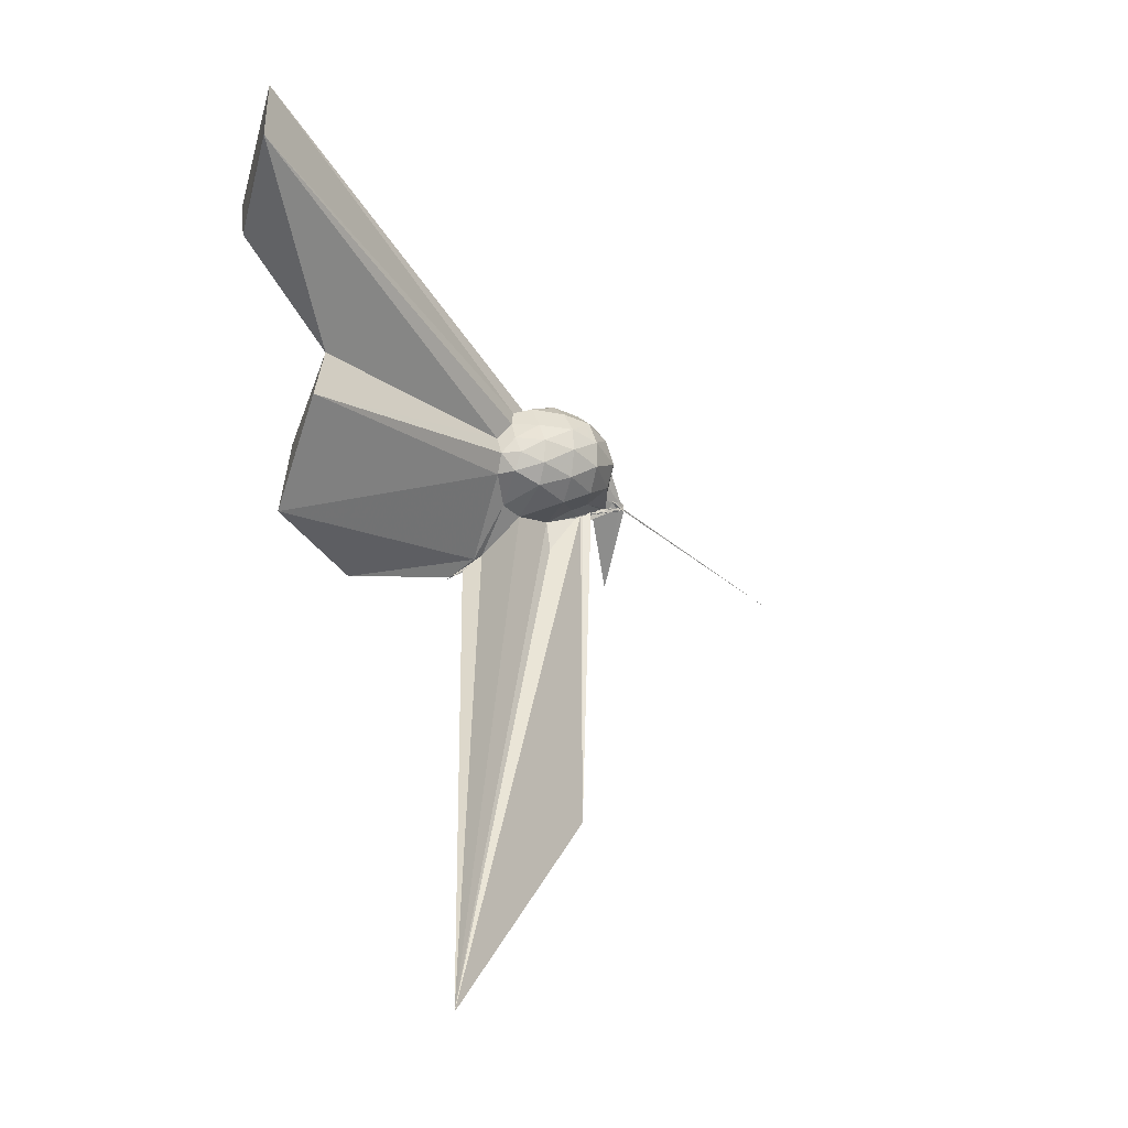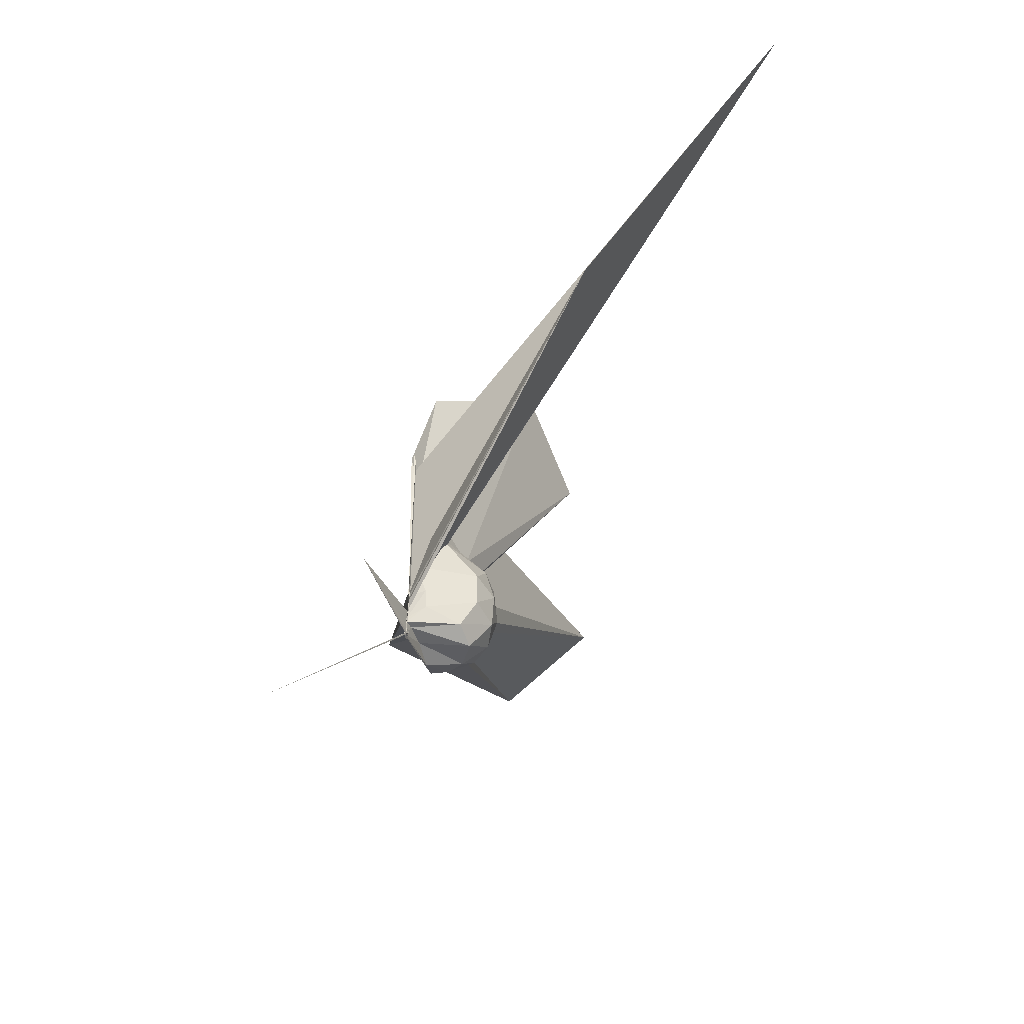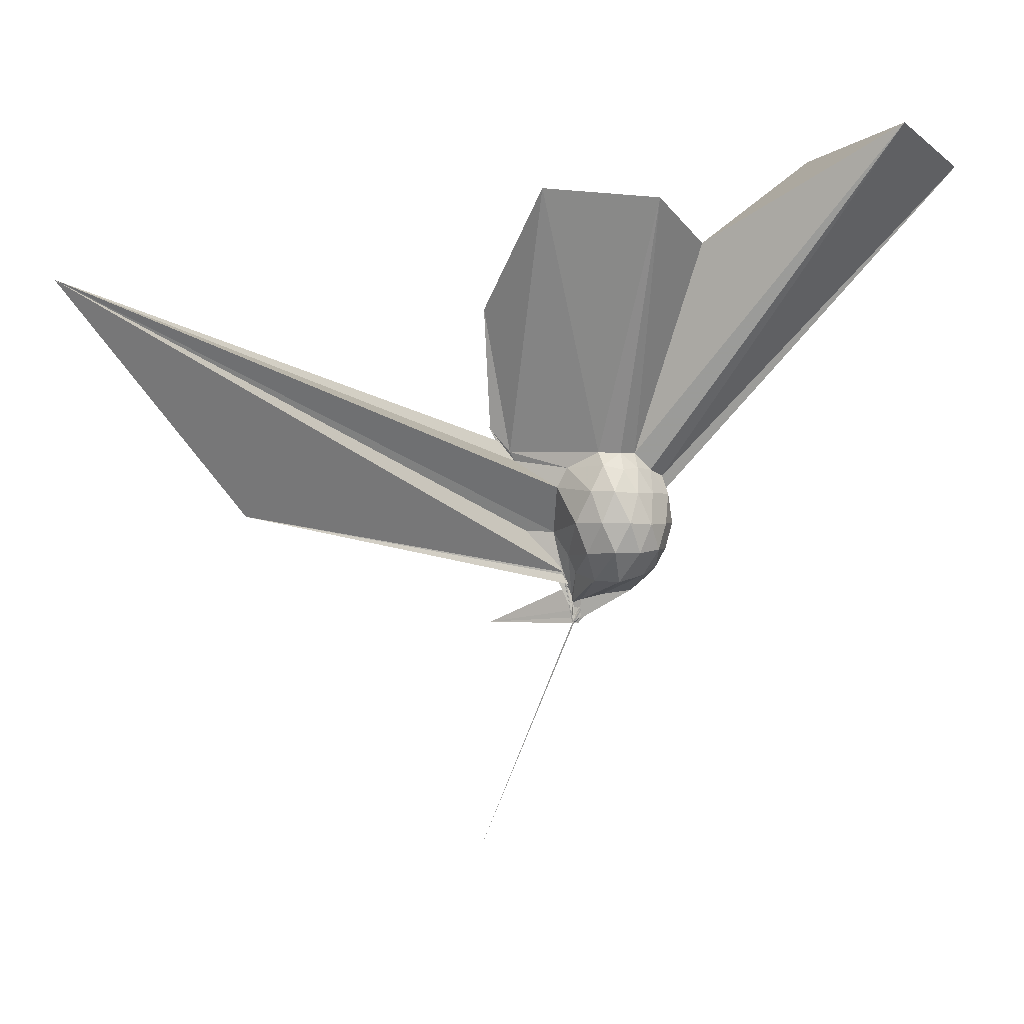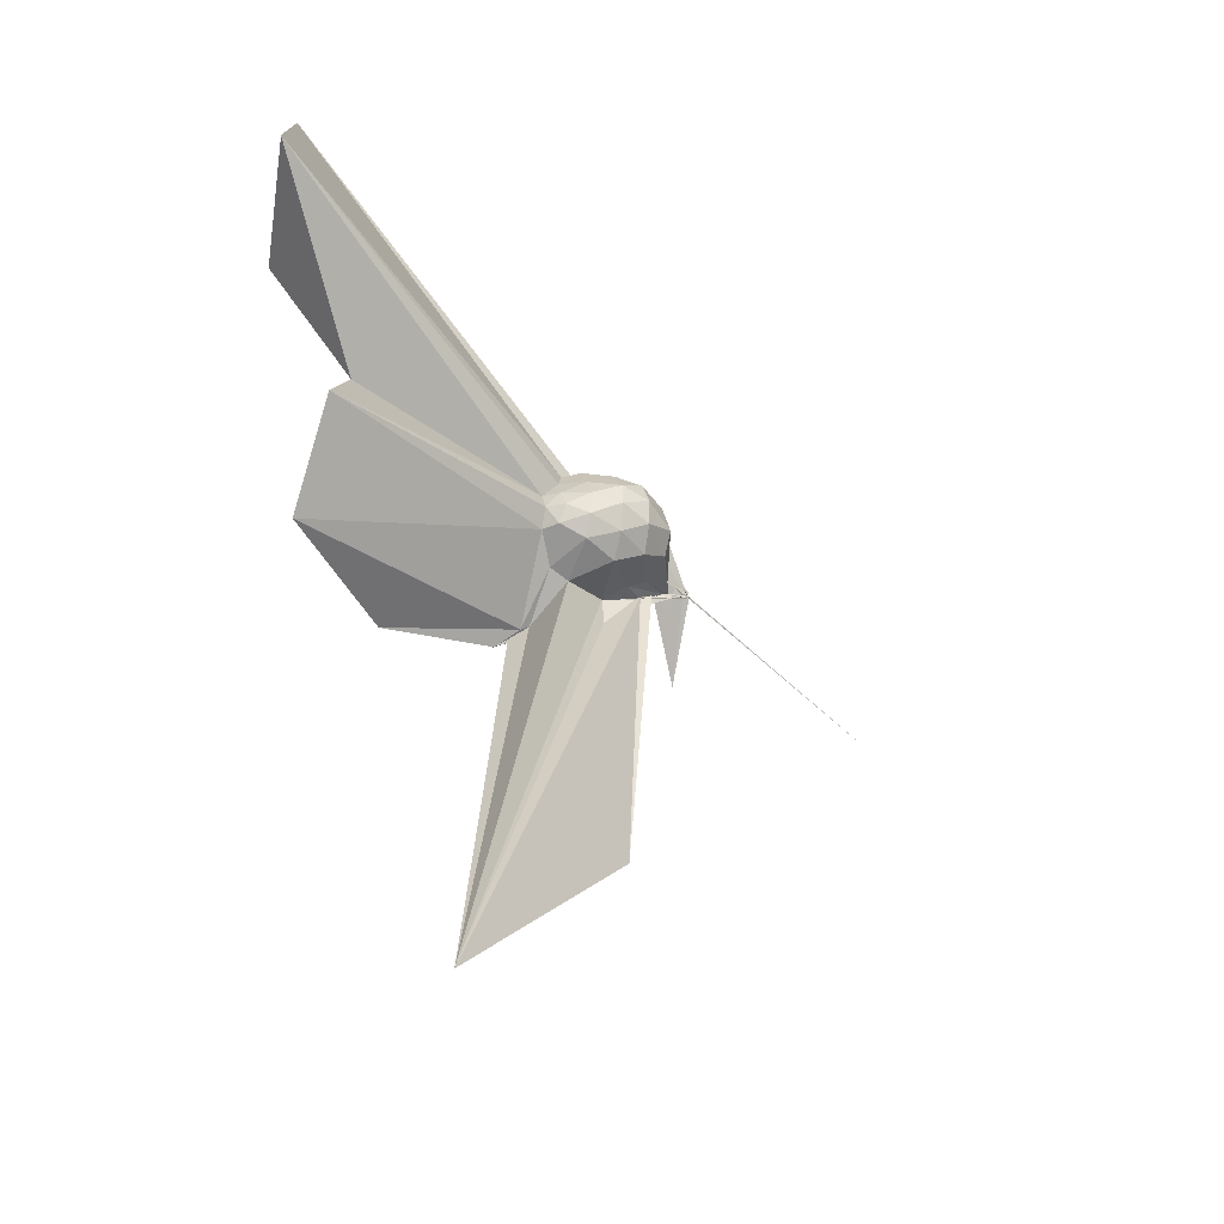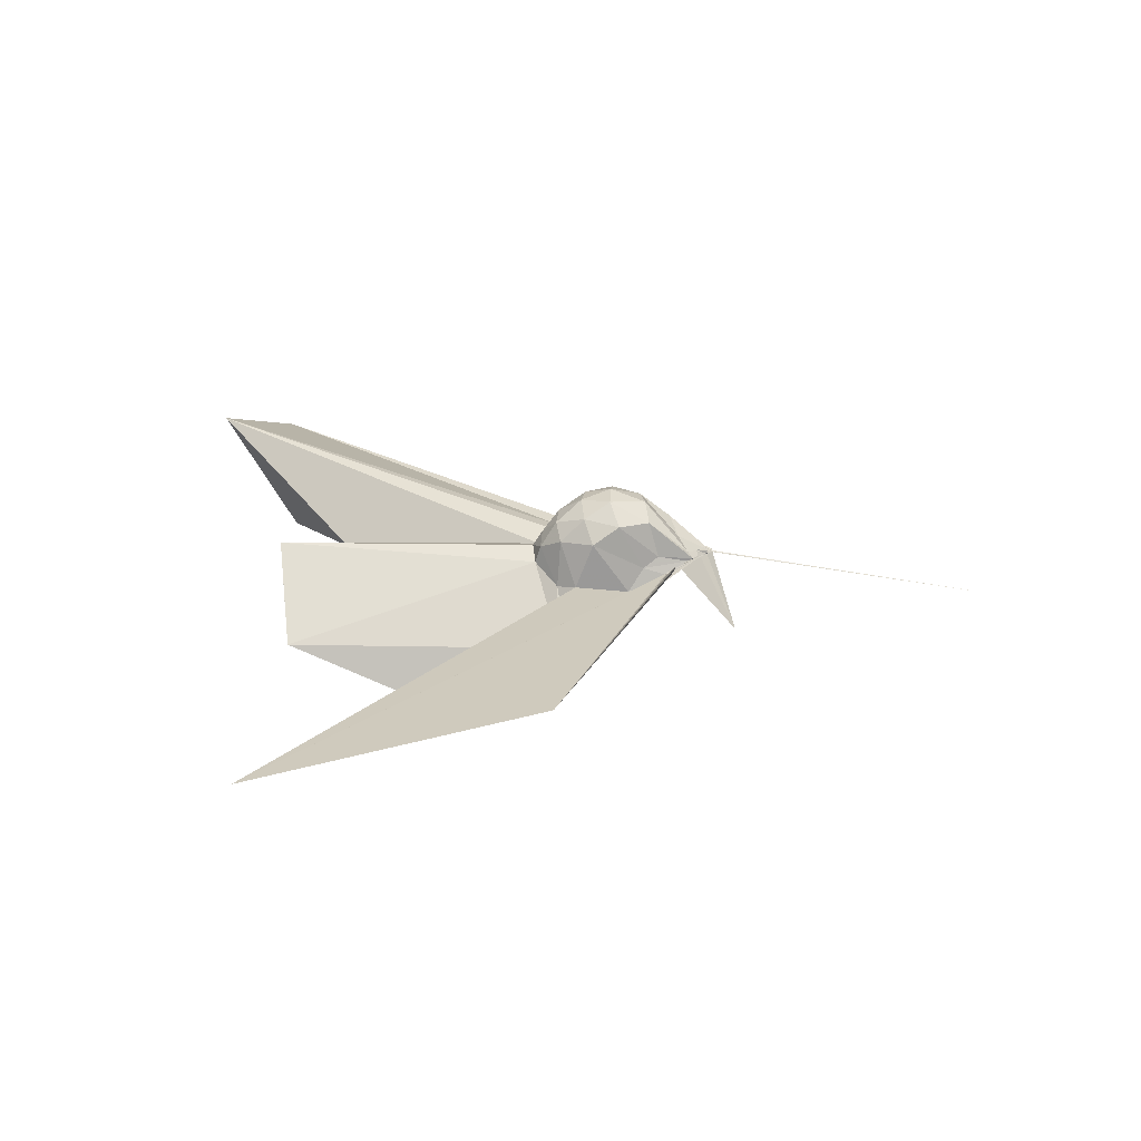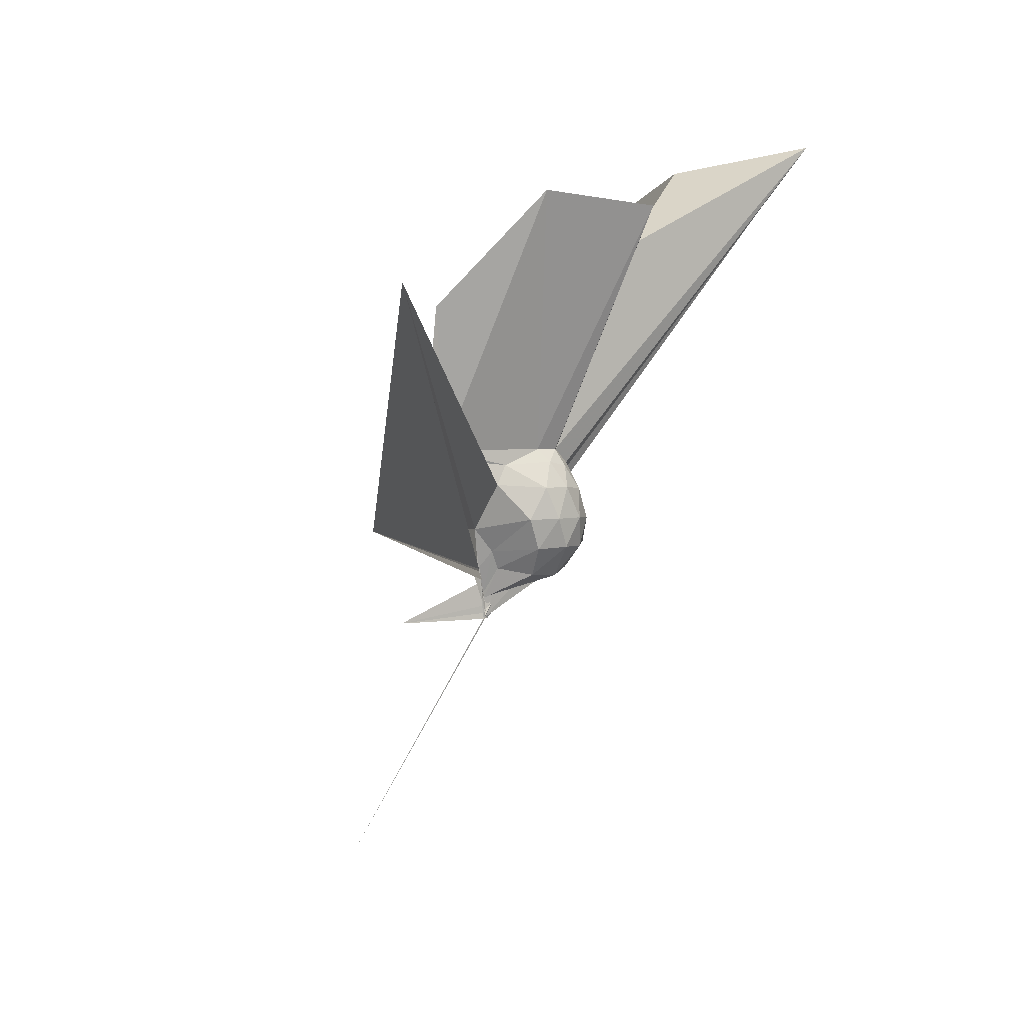
<metadata>
{"format":"obj","ext":"obj","renderer":"f3d","projection":"perspective","resolution":1024,"background":"white","views":[{"elev":-8.6,"azim":63.3,"up":"+Y"},{"elev":-61.9,"azim":-6.6,"up":"+Z"},{"elev":2.3,"azim":80.5,"up":"+Z"},{"elev":-26.0,"azim":68.5,"up":"+Y"},{"elev":-53.9,"azim":115.5,"up":"+Y"},{"elev":3.9,"azim":35.9,"up":"+Z"}]}
</metadata>
<code>
v -0.02931 -0.1566 -0.05453
v -0.03205 -0.1247 -0.2826
v 0.1982 -0.01095 0.2002
v 0.1705 0.03813 0.206
v 0.129 0.08821 0.1987
v 0.09859 0.1305 0.1793
v 0.08403 0.141 0.1343
v 0.06432 0.1127 0.1345
v -0.03147 -0.1335 -0.1806
v -0.02911 -0.1237 -0.2226
v -0.03436 -0.1218 -0.2624
v -0.02902 -0.1245 -0.2658
v -0.0331 -0.1233 -0.2594
v -0.03132 -0.1249 -0.2602
v -0.02952 -0.1239 -0.2493
v -0.0479 -0.3759 0.3152
v -0.0482 -0.3773 0.3214
v -0.03129 -0.1559 -0.1016
v -0.04706 -0.3549 0.2847
v -0.03501 -0.3061 0.2237
v 0.08051 -0.1621 0.2037
v 0.1838 -0.0703 0.2137
v 0.2246 0.0276 0.1294
v 0.1826 0.08249 0.1294
v 0.1211 0.1449 0.1241
v 0.08744 0.1572 0.08969
v 0.06655 0.1367 0.07215
v 0.04565 0.09094 0.05547
v -0.03387 -0.125 -0.2421
v -0.03325 -0.1205 -0.2595
v -0.02929 -0.1196 -0.2818
v -0.03128 -0.1229 -0.2809
v -0.03233 -0.1234 -0.2815
v -0.03225 -0.1239 -0.2697
v -0.03046 -0.1491 -0.1518
v -0.03109 -0.2787 0.168
v -0.03559 -0.2752 0.1636
v -0.03038 -0.1494 -0.1241
v 0.8837 -1.678 0.7174
v 0.07158 -0.1918 0.1438
v 0.1986 -0.1112 0.1357
v 0.2309 -0.04509 0.1357
v 0.2262 0.06875 0.03517
v 0.1663 0.1279 0.03529
v 0.09735 0.1632 0.03451
v 0.07873 0.1519 0.02251
v 0.06102 0.09429 -0.0003788
v 0.03025 0.02367 -0.002574
v -0.03216 -0.1231 -0.2649
v -0.03529 -0.1231 -0.281
v -0.03095 -0.1178 -0.2819
v -0.03325 -0.1214 -0.282
v -0.03353 -0.1232 -0.2818
v -0.03042 -0.1215 -0.281
v -0.02807 -0.1528 -0.1269
v -0.02511 -0.1544 -0.1034
v -0.03143 -0.1515 -0.15
v 0.3649 -1.154 0.07297
v -0.01955 -0.1854 0.003306
v 0.1688 -0.1525 0.03776
v 0.2273 -0.08313 0.03984
v 0.2465 0.0004608 0.04028
v 0.1889 0.1007 -0.0421
v 0.1096 0.1391 -0.04288
v 0.06866 0.1315 -0.05447
v 0.06123 0.09832 -0.05841
v 0.03024 0.0163 -0.06162
v -0.032 -0.1236 -0.2643
v -0.02933 -0.1229 -0.2818
v -0.03188 -0.1197 -0.2818
v -0.02979 -0.1228 -0.2816
v -0.03289 -0.1231 -0.281
v -0.02946 -0.1237 -0.2825
v -0.03261 -0.1235 -0.2827
v -0.03175 -0.1227 -0.2651
v -0.03131 -0.124 -0.2408
v -0.03117 -0.1253 -0.1622
v -0.03117 -0.1551 -0.1226
v 0.01747 -0.1463 -0.06681
v 0.1739 -0.1173 -0.05492
v 0.2261 -0.04206 -0.04922
v 0.2226 0.03534 -0.05094
v 0.1116 0.1087 -0.09724
v 0.06007 0.1077 -0.1167
v 0.0461 0.08153 -0.1325
v -0.01049 -0.07698 -0.1966
v -0.03083 -0.1039 -0.2245
v -0.03202 -0.1217 -0.2686
v -0.03178 -0.1218 -0.2817
v -0.03007 -0.1209 -0.2821
v -0.03269 -0.1217 -0.2811
v -0.03407 -0.1235 -0.2823
v -0.03157 -0.1229 -0.2825
v -0.03083 -0.1245 -0.2816
v -0.03294 -0.1233 -0.2812
v -0.1731 -0.3572 -0.2852
v -0.03254 -0.124 -0.2626
v -0.0308 -0.1254 -0.197
v 0.02332 -0.1241 -0.1212
v 0.128 -0.08575 -0.1383
v 0.1635 -0.01672 -0.1425
v 0.1495 0.06067 -0.1214
v 0.1637 -0.01357 0.2501
v 0.1293 0.03813 0.2489
v 0.6356 0.7161 1.204
v 0.3916 0.956 1.105
v -0.06133 0.7228 1.028
v -0.03189 -0.1526 -0.1333
v -0.02849 -0.1236 -0.2246
v -0.03125 -0.128 -0.1925
v -0.03054 -0.1241 -0.2003
v -0.03056 -0.1292 -0.1897
v -0.05396 -0.3856 0.3341
v -0.03101 -0.1556 -0.08762
v -0.06075 -0.3773 0.3209
v -0.03447 -0.3199 0.251
v 0.1416 -0.07748 0.252
v 0.4923 0.03125 0.9919
v 0.2812 0.2093 0.8777
v 0.2465 0.5428 1.127
v -0.03094 -0.1557 -0.08522
v -0.03054 -0.1517 -0.1376
v -0.0316 -0.151 -0.1402
v -0.02914 -0.1552 -0.1317
v -0.0296 -0.1563 -0.08454
v 0.001323 -0.4062 0.6871
v 0.3201 -0.2824 1.029
v 0.09366 -0.03391 0.907
v -0.03146 -0.1566 -0.08348
v -0.03001 -0.1561 -0.08682
v -0.02954 -0.1562 -0.08704
v -0.0008637 -0.3865 0.6877
v 0.04315 0.04513 -0.1745
v -0.009981 -0.06485 -0.2342
v -0.03295 -0.1173 -0.2812
v -0.03267 -0.1238 -0.282
v -0.03387 -0.1244 -0.2811
v -0.03134 -0.1211 -0.2813
v -0.02891 -0.1239 -0.2814
v -0.03108 -0.1236 -0.281
v -0.03058 -0.1213 -0.2829
v -0.03299 -0.1241 -0.2816
v -0.03027 -0.1225 -0.2826
v -0.03113 -0.1245 -0.2782
v -0.03107 -0.123 -0.2162
v -0.01614 -0.09846 -0.2061
v 0.01246 -0.03782 -0.1882
v -0.03223 -0.1184 -0.2785
v -0.03075 -0.1249 -0.2818
v -0.03238 -0.1242 -0.2816
v -0.03384 -0.1244 -0.2826
v -0.02984 -0.1195 -0.282
v -0.3849 -0.3618 -1.05
v -0.03235 -0.1239 -0.2814
v -0.03224 -0.1219 -0.2815
v -0.03142 -0.1029 -0.2815
v -0.03174 -0.1061 -0.2818
v -0.03279 -0.1244 -0.2834
v -0.03356 -0.1246 -0.2827
v -0.03276 -0.1237 -0.282
v -0.03318 -0.1242 -0.2838
v -0.03063 -0.1251 -0.2824
f 3 23 4
f 4 23 24
f 4 24 5
f 5 24 25
f 5 25 6
f 6 25 26
f 6 26 7
f 7 26 27
f 7 27 8
f 8 27 28
f 8 28 9
f 9 28 29
f 9 29 10
f 10 29 30
f 10 30 11
f 11 30 31
f 11 31 12
f 12 31 32
f 12 32 13
f 13 32 33
f 13 33 14
f 14 33 34
f 14 34 15
f 15 34 35
f 15 35 16
f 16 35 36
f 16 36 17
f 17 36 37
f 17 37 18
f 18 37 38
f 18 38 19
f 19 38 39
f 19 39 20
f 20 39 40
f 20 40 21
f 21 40 41
f 21 41 22
f 22 41 42
f 22 42 3
f 3 42 23
f 23 43 24
f 24 43 44
f 24 44 25
f 25 44 45
f 25 45 26
f 26 45 46
f 26 46 27
f 27 46 47
f 27 47 28
f 28 47 48
f 28 48 29
f 29 48 49
f 29 49 30
f 30 49 50
f 30 50 31
f 31 50 51
f 31 51 32
f 32 51 52
f 32 52 33
f 33 52 53
f 33 53 34
f 34 53 54
f 34 54 35
f 35 54 55
f 35 55 36
f 36 55 56
f 36 56 37
f 37 56 57
f 37 57 38
f 38 57 58
f 38 58 39
f 39 58 59
f 39 59 40
f 40 59 60
f 40 60 41
f 41 60 61
f 41 61 42
f 42 61 62
f 42 62 23
f 23 62 43
f 43 63 44
f 44 63 64
f 44 64 45
f 45 64 65
f 45 65 46
f 46 65 66
f 46 66 47
f 47 66 67
f 47 67 48
f 48 67 68
f 48 68 49
f 49 68 69
f 49 69 50
f 50 69 70
f 50 70 51
f 51 70 71
f 51 71 52
f 52 71 72
f 52 72 53
f 53 72 73
f 53 73 54
f 54 73 74
f 54 74 55
f 55 74 75
f 55 75 56
f 56 75 76
f 56 76 57
f 57 76 77
f 57 77 58
f 58 77 78
f 58 78 59
f 59 78 79
f 59 79 60
f 60 79 80
f 60 80 61
f 61 80 81
f 61 81 62
f 62 81 82
f 62 82 43
f 43 82 63
f 63 83 64
f 64 83 84
f 64 84 65
f 65 84 85
f 65 85 66
f 66 85 86
f 66 86 67
f 67 86 87
f 67 87 68
f 68 87 88
f 68 88 69
f 69 88 89
f 69 89 70
f 70 89 90
f 70 90 71
f 71 90 91
f 71 91 72
f 72 91 92
f 72 92 73
f 73 92 93
f 73 93 74
f 74 93 94
f 74 94 75
f 75 94 95
f 75 95 76
f 76 95 96
f 76 96 77
f 77 96 97
f 77 97 78
f 78 97 98
f 78 98 79
f 79 98 99
f 79 99 80
f 80 99 100
f 80 100 81
f 81 100 101
f 81 101 82
f 82 101 102
f 82 102 63
f 63 102 83
f 103 104 118
f 104 119 118
f 104 105 119
f 105 120 119
f 105 106 120
f 106 107 120
f 107 121 120
f 107 108 121
f 108 122 121
f 108 109 122
f 109 110 122
f 110 123 122
f 110 111 123
f 111 124 123
f 111 112 124
f 112 113 124
f 113 125 124
f 113 114 125
f 114 126 125
f 114 115 126
f 115 116 126
f 116 127 126
f 116 117 127
f 117 118 127
f 117 103 118
f 118 119 128
f 119 129 128
f 119 120 129
f 120 121 129
f 121 130 129
f 121 122 130
f 122 123 130
f 123 131 130
f 123 124 131
f 124 125 131
f 125 132 131
f 125 126 132
f 126 127 132
f 127 128 132
f 127 118 128
f 133 148 134
f 134 148 149
f 134 149 135
f 135 149 150
f 135 150 136
f 136 150 137
f 137 150 151
f 137 151 138
f 138 151 152
f 138 152 139
f 139 152 140
f 140 152 153
f 140 153 141
f 141 153 154
f 141 154 142
f 142 154 143
f 143 154 155
f 143 155 144
f 144 155 156
f 144 156 145
f 145 156 146
f 146 156 157
f 146 157 147
f 147 157 148
f 147 148 133
f 148 158 149
f 149 158 159
f 149 159 150
f 150 159 151
f 151 159 160
f 151 160 152
f 152 160 153
f 153 160 161
f 153 161 154
f 154 161 155
f 155 161 162
f 155 162 156
f 156 162 157
f 157 162 158
f 157 158 148
f 3 4 103
f 103 4 104
f 4 5 104
f 104 5 105
f 5 6 105
f 105 6 106
f 6 7 106
f 7 8 106
f 106 8 107
f 8 9 107
f 107 9 108
f 9 10 108
f 108 10 109
f 10 11 109
f 11 12 109
f 109 12 110
f 12 13 110
f 110 13 111
f 13 14 111
f 111 14 112
f 14 15 112
f 15 16 112
f 112 16 113
f 16 17 113
f 113 17 114
f 17 18 114
f 114 18 115
f 18 19 115
f 19 20 115
f 115 20 116
f 20 21 116
f 116 21 117
f 21 22 117
f 117 22 103
f 22 3 103
f 83 133 84
f 84 133 134
f 84 134 85
f 85 134 135
f 85 135 86
f 86 135 136
f 86 136 87
f 87 136 88
f 88 136 137
f 88 137 89
f 89 137 138
f 89 138 90
f 90 138 139
f 90 139 91
f 91 139 92
f 92 139 140
f 92 140 93
f 93 140 141
f 93 141 94
f 94 141 142
f 94 142 95
f 95 142 96
f 96 142 143
f 96 143 97
f 97 143 144
f 97 144 98
f 98 144 145
f 98 145 99
f 99 145 100
f 100 145 146
f 100 146 101
f 101 146 147
f 101 147 102
f 102 147 133
f 102 133 83
f 128 129 1
f 129 130 1
f 130 131 1
f 131 132 1
f 132 128 1
f 159 158 2
f 160 159 2
f 161 160 2
f 162 161 2
f 158 162 2

</code>
